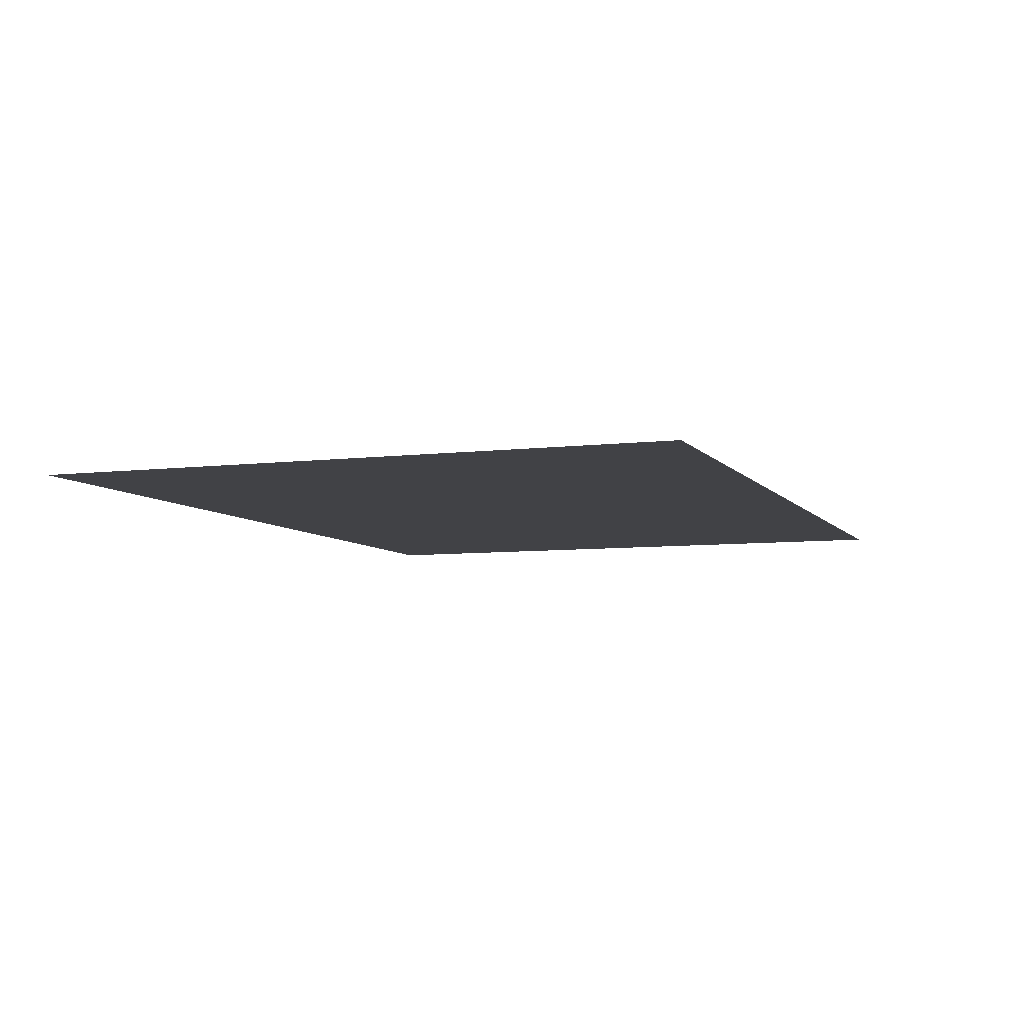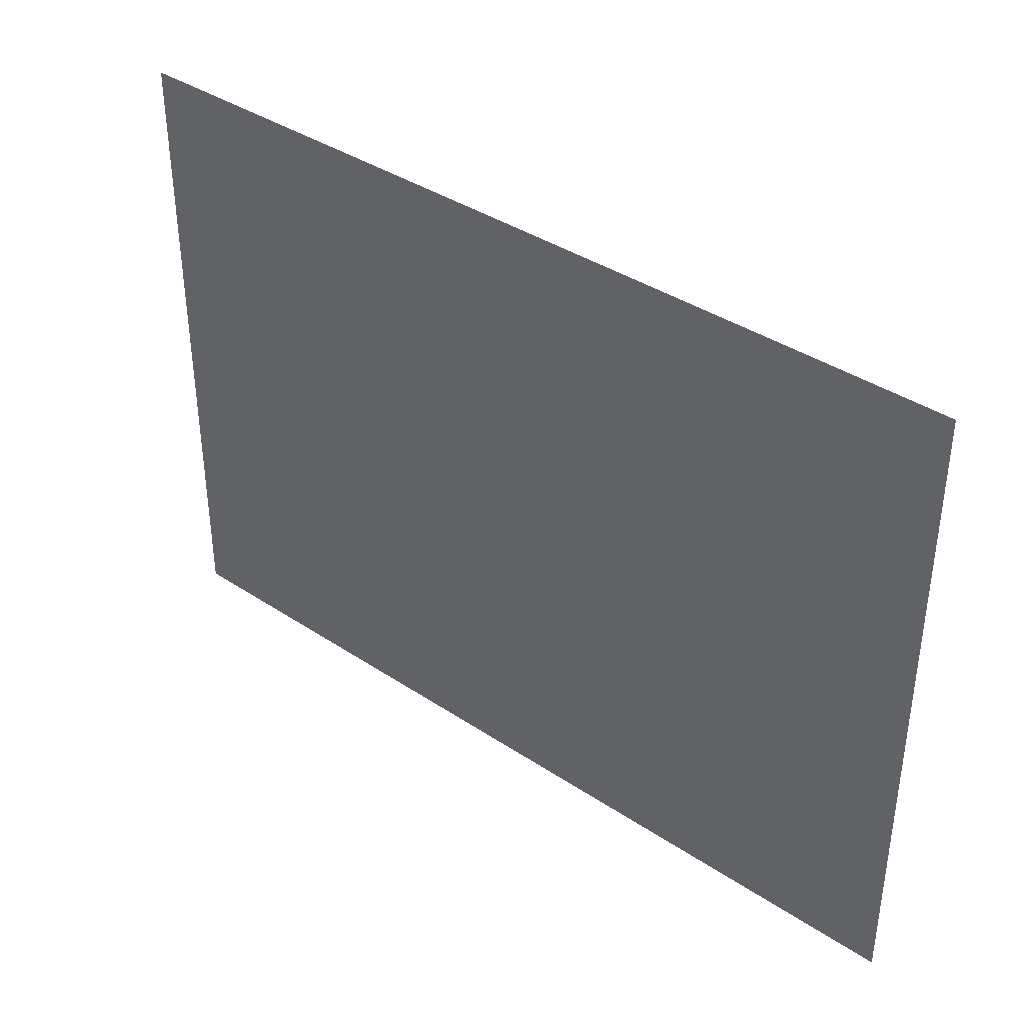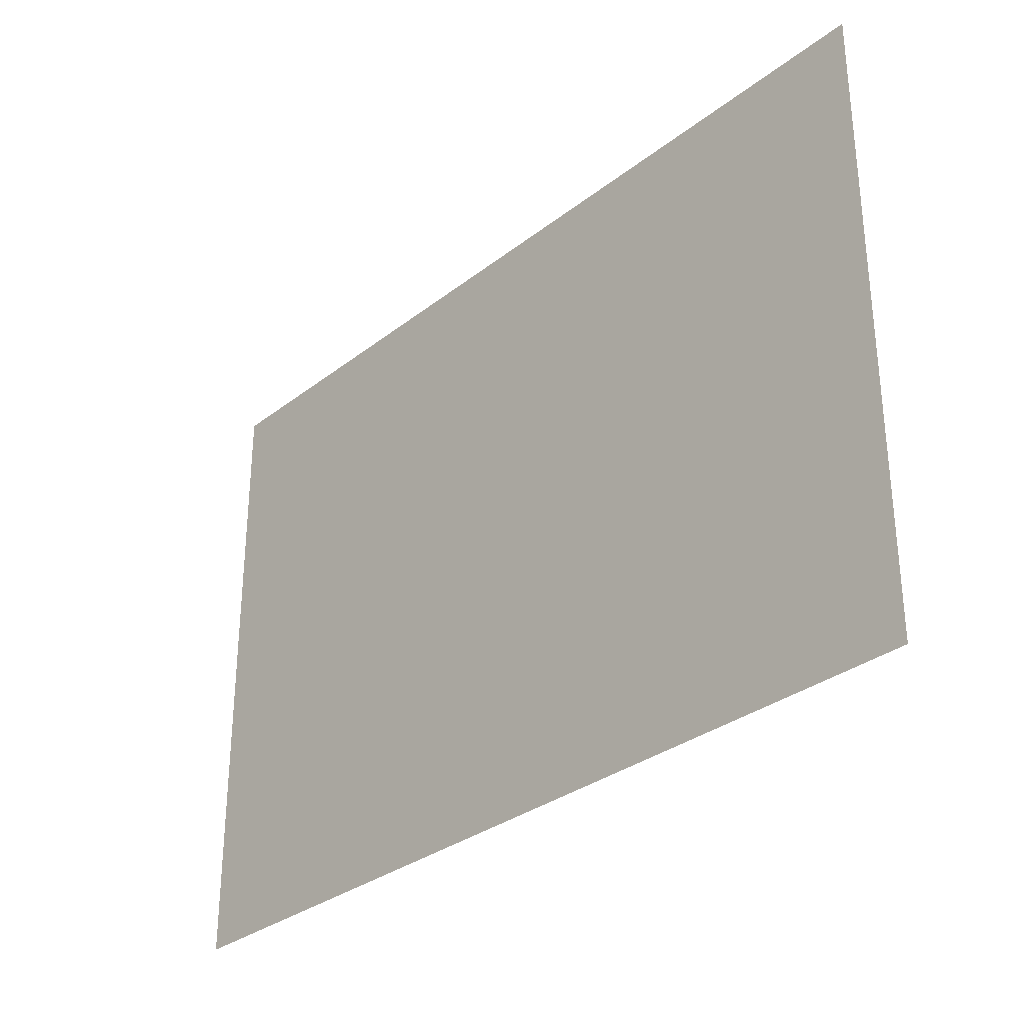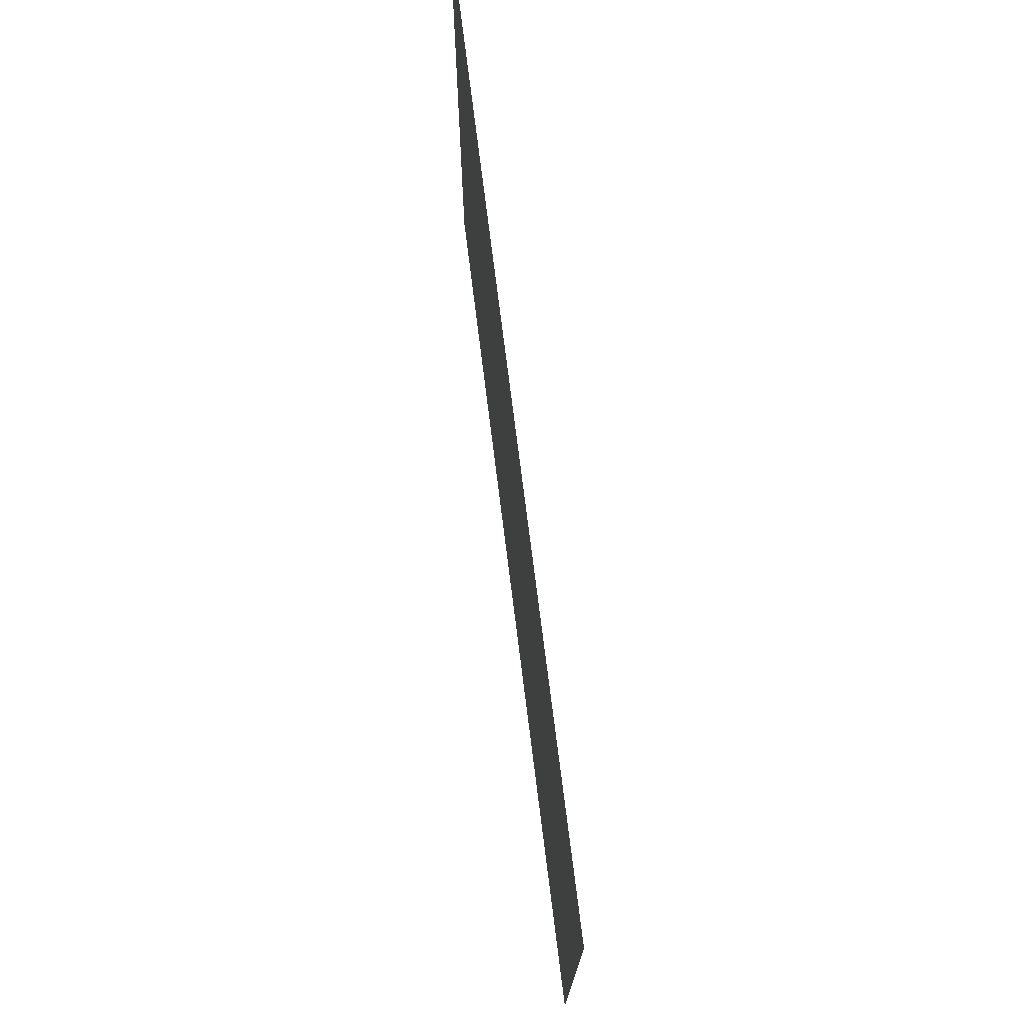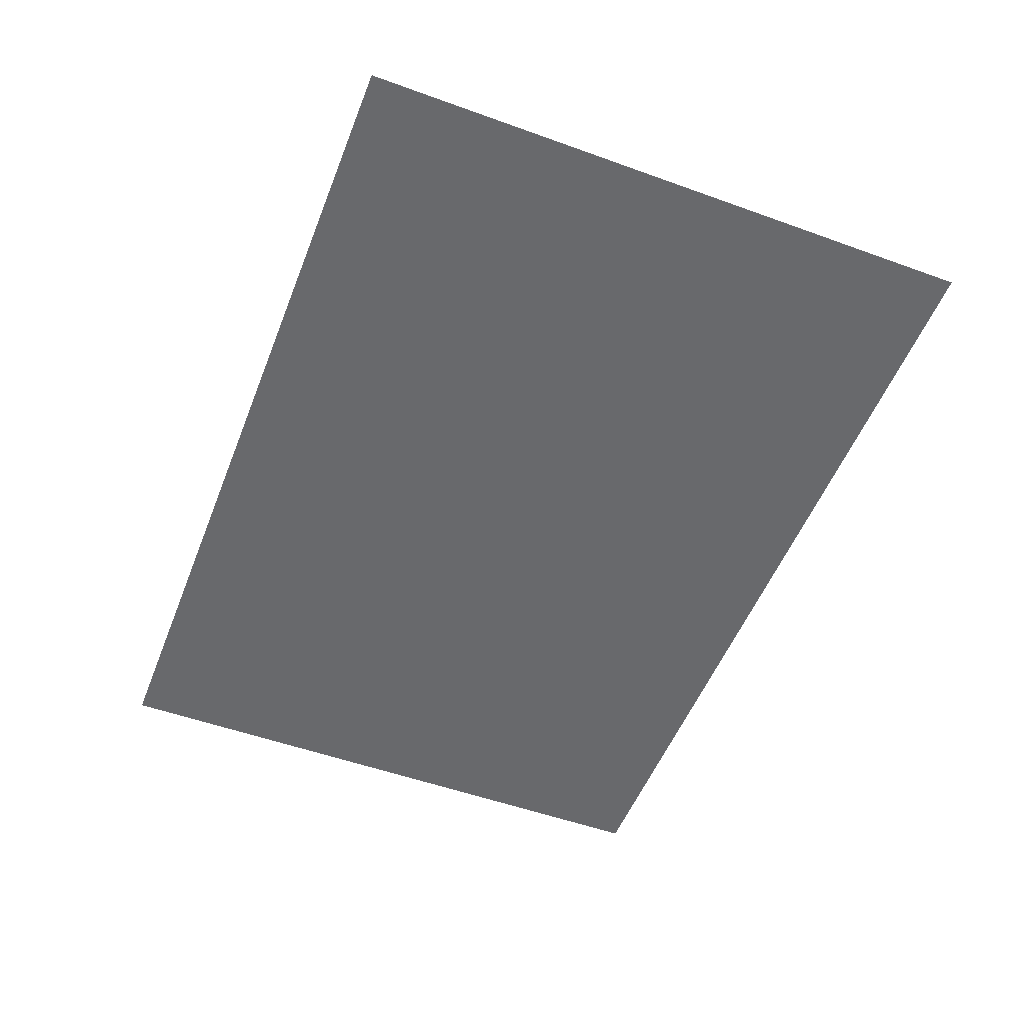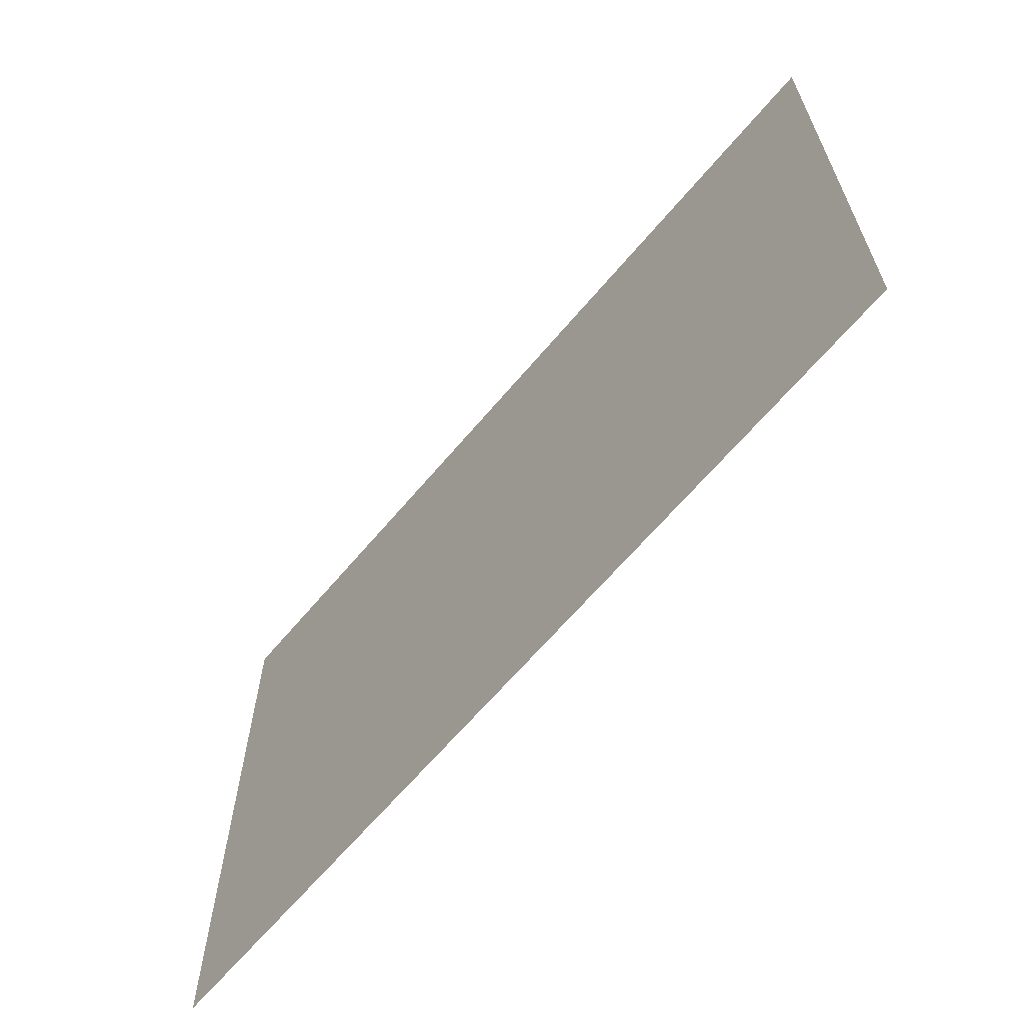
<metadata>
{"format":"obj","ext":"obj","renderer":"f3d","projection":"perspective","resolution":1024,"background":"white","views":[{"elev":-6.7,"azim":110.2,"up":"+Z"},{"elev":38.5,"azim":40.0,"up":"+Y"},{"elev":-31.4,"azim":-132.3,"up":"+Y"},{"elev":73.5,"azim":82.9,"up":"+Y"},{"elev":-52.7,"azim":68.8,"up":"+Z"},{"elev":-64.4,"azim":-130.0,"up":"+Y"}]}
</metadata>
<code>
v 0 -0.32 0
v -0.32 -0.32 0
v -0.32 0 0
v 0 0 0
v -0.64 -0.32 0
v -0.64 0 0
v -0.96 -0.32 0
v -0.96 0 0
v -1.28 -0.32 0
v -1.28 0 0
v -1.6 -0.32 0
v -1.6 0 0
v -1.92 -0.32 0
v -1.92 0 0
v -2.24 -0.32 0
v -2.24 0 0
v -2.56 -0.32 0
v -2.56 0 0
v -2.88 -0.32 0
v -2.88 0 0
v -3.2 -0.32 0
v -3.2 0 0
v -3.52 -0.32 0
v -3.52 0 0
v -3.84 -0.32 0
v -3.84 0 0
v -4.16 -0.32 0
v -4.16 0 0
v -4.48 -0.32 0
v -4.48 0 0
v 0 -0.64 0
v -0.32 -0.64 0
v -0.64 -0.64 0
v -0.96 -0.64 0
v -1.28 -0.64 0
v -1.6 -0.64 0
v -1.92 -0.64 0
v -2.24 -0.64 0
v -2.56 -0.64 0
v -2.88 -0.64 0
v -3.2 -0.64 0
v -3.52 -0.64 0
v -3.84 -0.64 0
v -4.16 -0.64 0
v -4.48 -0.64 0
v 0 -0.96 0
v -0.32 -0.96 0
v -0.64 -0.96 0
v -0.96 -0.96 0
v -1.28 -0.96 0
v -1.6 -0.96 0
v -1.92 -0.96 0
v -2.24 -0.96 0
v -2.56 -0.96 0
v -2.88 -0.96 0
v -3.2 -0.96 0
v -3.52 -0.96 0
v -3.84 -0.96 0
v -4.16 -0.96 0
v -4.48 -0.96 0
v 0 -1.28 0
v -0.32 -1.28 0
v -0.64 -1.28 0
v -0.96 -1.28 0
v -1.28 -1.28 0
v -1.6 -1.28 0
v -1.92 -1.28 0
v -2.24 -1.28 0
v -2.56 -1.28 0
v -2.88 -1.28 0
v -3.2 -1.28 0
v -3.52 -1.28 0
v -3.84 -1.28 0
v -4.16 -1.28 0
v -4.48 -1.28 0
v 0 -1.6 0
v -0.32 -1.6 0
v -0.64 -1.6 0
v -0.96 -1.6 0
v -1.28 -1.6 0
v -1.6 -1.6 0
v -1.92 -1.6 0
v -2.24 -1.6 0
v -2.56 -1.6 0
v -2.88 -1.6 0
v -3.2 -1.6 0
v -3.52 -1.6 0
v -3.84 -1.6 0
v -4.16 -1.6 0
v -4.48 -1.6 0
v 0 -1.92 0
v -0.32 -1.92 0
v -0.64 -1.92 0
v -0.96 -1.92 0
v -1.28 -1.92 0
v -1.6 -1.92 0
v -1.92 -1.92 0
v -2.24 -1.92 0
v -2.56 -1.92 0
v -2.88 -1.92 0
v -3.2 -1.92 0
v -3.52 -1.92 0
v -3.84 -1.92 0
v -4.16 -1.92 0
v -4.48 -1.92 0
v 0 -2.24 0
v -0.32 -2.24 0
v -0.64 -2.24 0
v -0.96 -2.24 0
v -1.28 -2.24 0
v -1.6 -2.24 0
v -1.92 -2.24 0
v -2.24 -2.24 0
v -2.56 -2.24 0
v -2.88 -2.24 0
v -3.2 -2.24 0
v -3.52 -2.24 0
v -3.84 -2.24 0
v -4.16 -2.24 0
v -4.48 -2.24 0
v 0 -2.56 0
v -0.32 -2.56 0
v -0.64 -2.56 0
v -0.96 -2.56 0
v -1.28 -2.56 0
v -1.6 -2.56 0
v -1.92 -2.56 0
v -2.24 -2.56 0
v -2.56 -2.56 0
v -2.88 -2.56 0
v -3.2 -2.56 0
v -3.52 -2.56 0
v -3.84 -2.56 0
v -4.16 -2.56 0
v -4.48 -2.56 0
v 0 -2.88 0
v -0.32 -2.88 0
v -0.64 -2.88 0
v -0.96 -2.88 0
v -1.28 -2.88 0
v -1.6 -2.88 0
v -1.92 -2.88 0
v -2.24 -2.88 0
v -2.56 -2.88 0
v -2.88 -2.88 0
v -3.2 -2.88 0
v -3.52 -2.88 0
v -3.84 -2.88 0
v -4.16 -2.88 0
v -4.48 -2.88 0
v 0 -3.2 0
v -0.32 -3.2 0
v -0.64 -3.2 0
v -0.96 -3.2 0
v -1.28 -3.2 0
v -1.6 -3.2 0
v -1.92 -3.2 0
v -2.24 -3.2 0
v -2.56 -3.2 0
v -2.88 -3.2 0
v -3.2 -3.2 0
v -3.52 -3.2 0
v -3.84 -3.2 0
v -4.16 -3.2 0
v -4.48 -3.2 0
g mesh_[00]_[02]
f 1 2 3 4
f 27 29 30 28
f 31 32 2 1
f 44 45 29 27
f 46 47 32 31
f 59 60 45 44
f 61 62 47 46
f 74 75 60 59
f 76 77 62 61
f 89 90 75 74
f 91 92 77 76
f 104 105 90 89
f 106 107 92 91
f 119 120 105 104
f 121 122 107 106
f 134 135 120 119
f 136 137 122 121
f 149 150 135 134
f 151 152 137 136
f 164 165 150 149
g mesh_[00]_[00]
f 2 5 6 3
f 5 7 8 6
f 7 9 10 8
f 9 11 12 10
f 11 13 14 12
f 13 15 16 14
f 15 17 18 16
f 17 19 20 18
f 19 21 22 20
f 21 23 24 22
f 23 25 26 24
f 25 27 28 26
f 32 33 5 2
f 33 34 7 5
f 34 35 9 7
f 35 36 11 9
f 36 37 13 11
f 37 38 15 13
f 38 39 17 15
f 39 40 19 17
f 40 41 21 19
f 41 42 23 21
f 42 43 25 23
f 43 44 27 25
f 47 48 33 32
f 48 49 34 33
f 49 50 35 34
f 50 51 36 35
f 51 52 37 36
f 52 53 38 37
f 53 54 39 38
f 54 55 40 39
f 55 56 41 40
f 56 57 42 41
f 57 58 43 42
f 58 59 44 43
f 62 63 48 47
f 63 64 49 48
f 64 65 50 49
f 65 66 51 50
f 66 67 52 51
f 67 68 53 52
f 68 69 54 53
f 69 70 55 54
f 70 71 56 55
f 71 72 57 56
f 72 73 58 57
f 73 74 59 58
f 77 78 63 62
f 78 79 64 63
f 79 80 65 64
f 80 81 66 65
f 81 82 67 66
f 82 83 68 67
f 83 84 69 68
f 84 85 70 69
f 85 86 71 70
f 86 87 72 71
f 87 88 73 72
f 88 89 74 73
f 92 93 78 77
f 93 94 79 78
f 94 95 80 79
f 95 96 81 80
f 96 97 82 81
f 97 98 83 82
f 98 99 84 83
f 99 100 85 84
f 100 101 86 85
f 101 102 87 86
f 102 103 88 87
f 103 104 89 88
f 107 108 93 92
f 108 109 94 93
f 109 110 95 94
f 110 111 96 95
f 111 112 97 96
f 112 113 98 97
f 113 114 99 98
f 114 115 100 99
f 115 116 101 100
f 116 117 102 101
f 117 118 103 102
f 118 119 104 103
f 122 123 108 107
f 123 124 109 108
f 124 125 110 109
f 125 126 111 110
f 126 127 112 111
f 127 128 113 112
f 128 129 114 113
f 129 130 115 114
f 130 131 116 115
f 131 132 117 116
f 132 133 118 117
f 133 134 119 118
f 137 138 123 122
f 138 139 124 123
f 139 140 125 124
f 140 141 126 125
f 141 142 127 126
f 142 143 128 127
f 143 144 129 128
f 144 145 130 129
f 145 146 131 130
f 146 147 132 131
f 147 148 133 132
f 148 149 134 133
f 152 153 138 137
f 153 154 139 138
f 154 155 140 139
f 155 156 141 140
f 156 157 142 141
f 157 158 143 142
f 158 159 144 143
f 159 160 145 144
f 160 161 146 145
f 161 162 147 146
f 162 163 148 147
f 163 164 149 148
g mesh_[01]_[02]
f 2 5 6 3
f 5 7 8 6
f 7 9 10 8
f 9 11 12 10
f 11 13 14 12
f 13 15 16 14
f 15 17 18 16
f 17 19 20 18
f 19 21 22 20
f 21 23 24 22
f 23 25 26 24
f 25 27 28 26
f 151 152 137 136
f 152 153 138 137
f 153 154 139 138
f 154 155 140 139
f 155 156 141 140
f 156 157 142 141
f 159 160 145 144
f 160 161 146 145
f 161 162 147 146
f 162 163 148 147
f 163 164 149 148
f 164 165 150 149
g mesh_[02]_[06]
f 15 17 18 16
f 17 19 20 18
f 38 39 17 15
f 39 40 19 17
f 53 54 39 38
f 54 55 40 39
f 62 63 48 47
f 63 64 49 48
f 64 65 50 49
f 65 66 51 50
f 66 67 52 51
f 67 68 53 52
f 68 69 54 53
f 69 70 55 54
f 77 78 63 62
f 78 79 64 63
f 79 80 65 64
f 80 81 66 65
f 81 82 67 66
f 82 83 68 67
f 83 84 69 68
f 84 85 70 69
g mesh_[03]_[03]
f 13 15 16 14
f 107 108 93 92
f 118 119 104 103
f 122 123 108 107
f 133 134 119 118
f 137 138 123 122
f 148 149 134 133
g mesh_[03]_[04]
f 25 27 28 26
f 43 44 27 25
f 62 63 48 47
f 68 69 54 53
f 77 78 63 62
f 83 84 69 68
g mesh_[03]_[01]
f 32 33 5 2
f 33 34 7 5
f 34 35 9 7
f 35 36 11 9
f 47 48 33 32
f 48 49 34 33
g mesh_[04]_[05]
f 1 2 3 4
f 2 5 6 3
f 5 7 8 6
f 7 9 10 8
f 9 11 12 10
f 11 13 14 12
f 13 15 16 14
f 15 17 18 16
f 17 19 20 18
f 19 21 22 20
f 21 23 24 22
f 23 25 26 24
f 25 27 28 26
f 27 29 30 28
f 31 32 2 1
f 39 40 19 17
f 43 44 27 25
f 44 45 29 27
f 46 47 32 31
f 54 55 40 39
f 59 60 45 44
f 61 62 47 46
f 69 70 55 54
f 74 75 60 59
f 76 77 62 61
f 77 78 63 62
f 78 79 64 63
f 79 80 65 64
f 80 81 66 65
f 81 82 67 66
f 82 83 68 67
f 83 84 69 68
f 84 85 70 69
f 89 90 75 74
f 91 92 77 76
f 104 105 90 89
f 106 107 92 91
f 119 120 105 104
f 121 122 107 106
f 134 135 120 119
f 136 137 122 121
f 149 150 135 134
f 151 152 137 136
f 152 153 138 137
f 153 154 139 138
f 154 155 140 139
f 155 156 141 140
f 156 157 142 141
f 159 160 145 144
f 160 161 146 145
f 161 162 147 146
f 162 163 148 147
f 163 164 149 148
f 164 165 150 149

</code>
